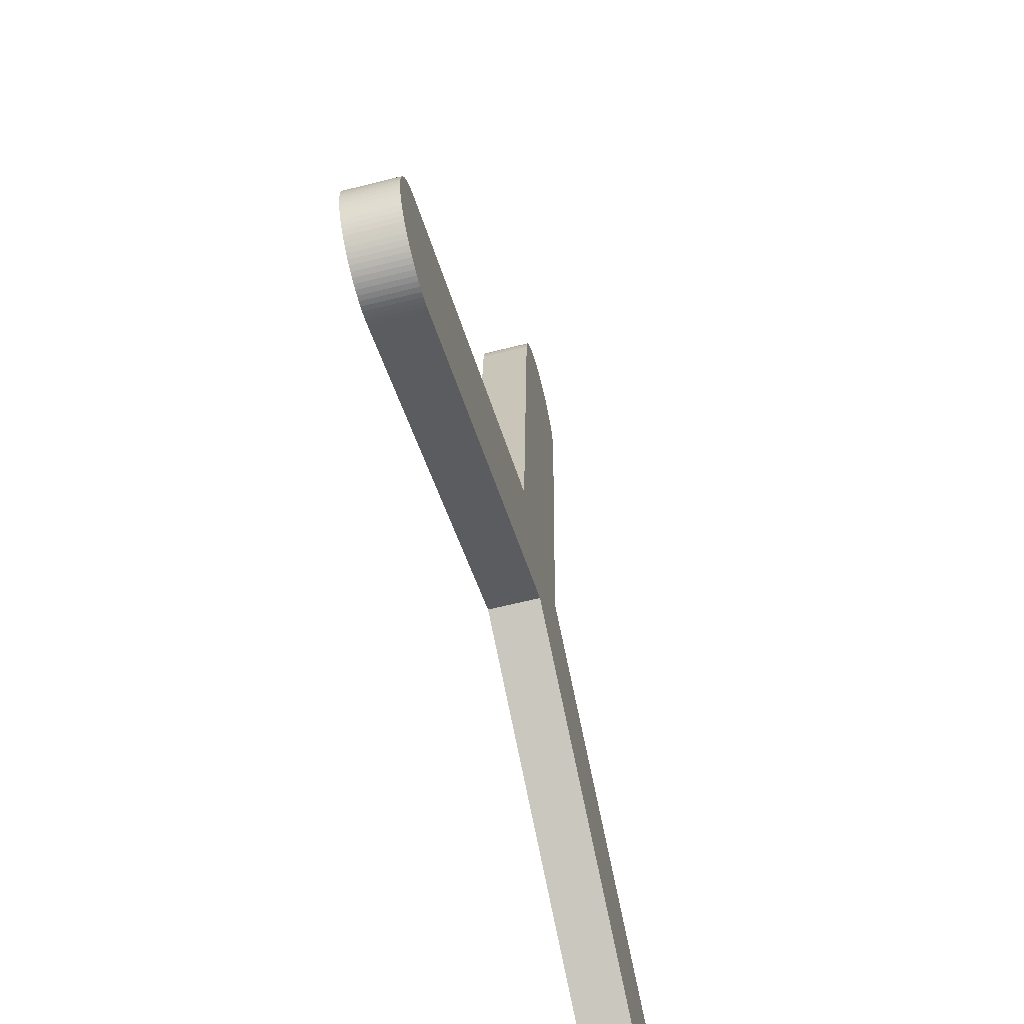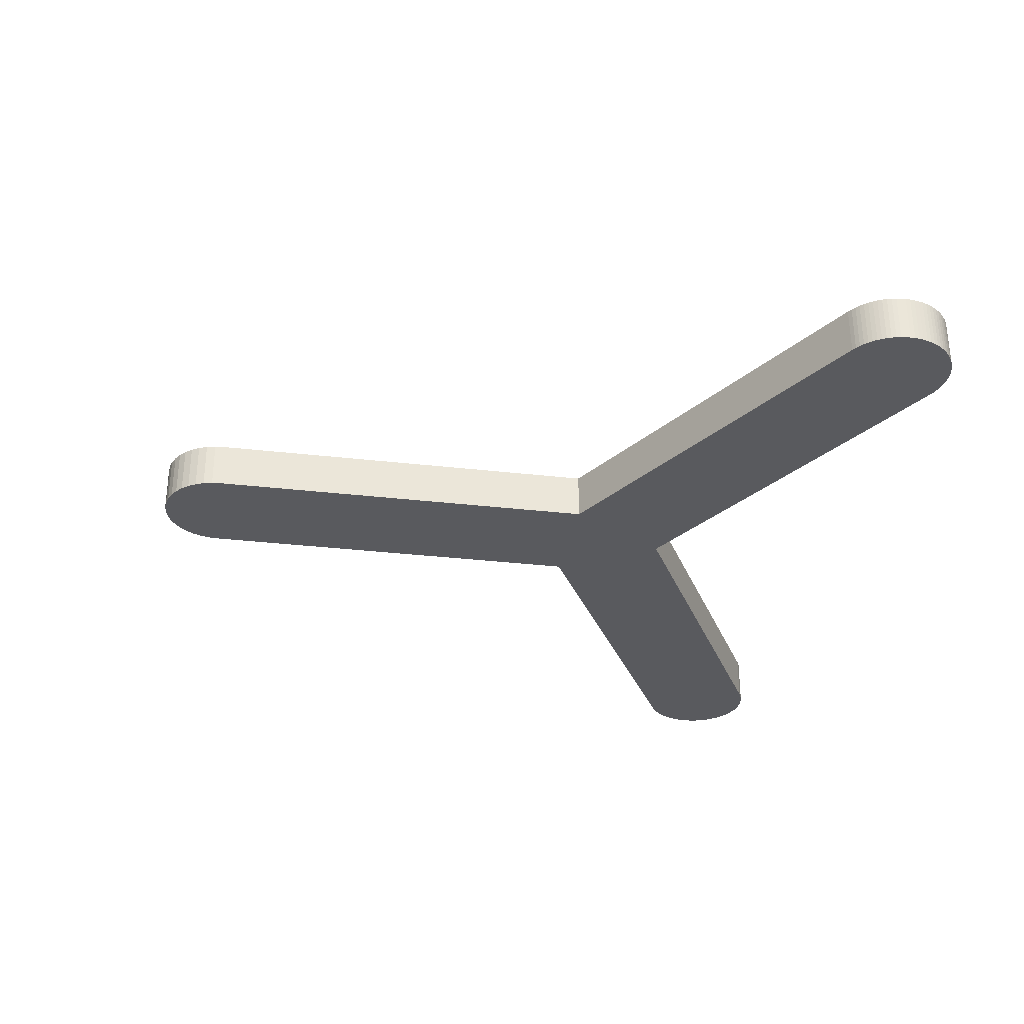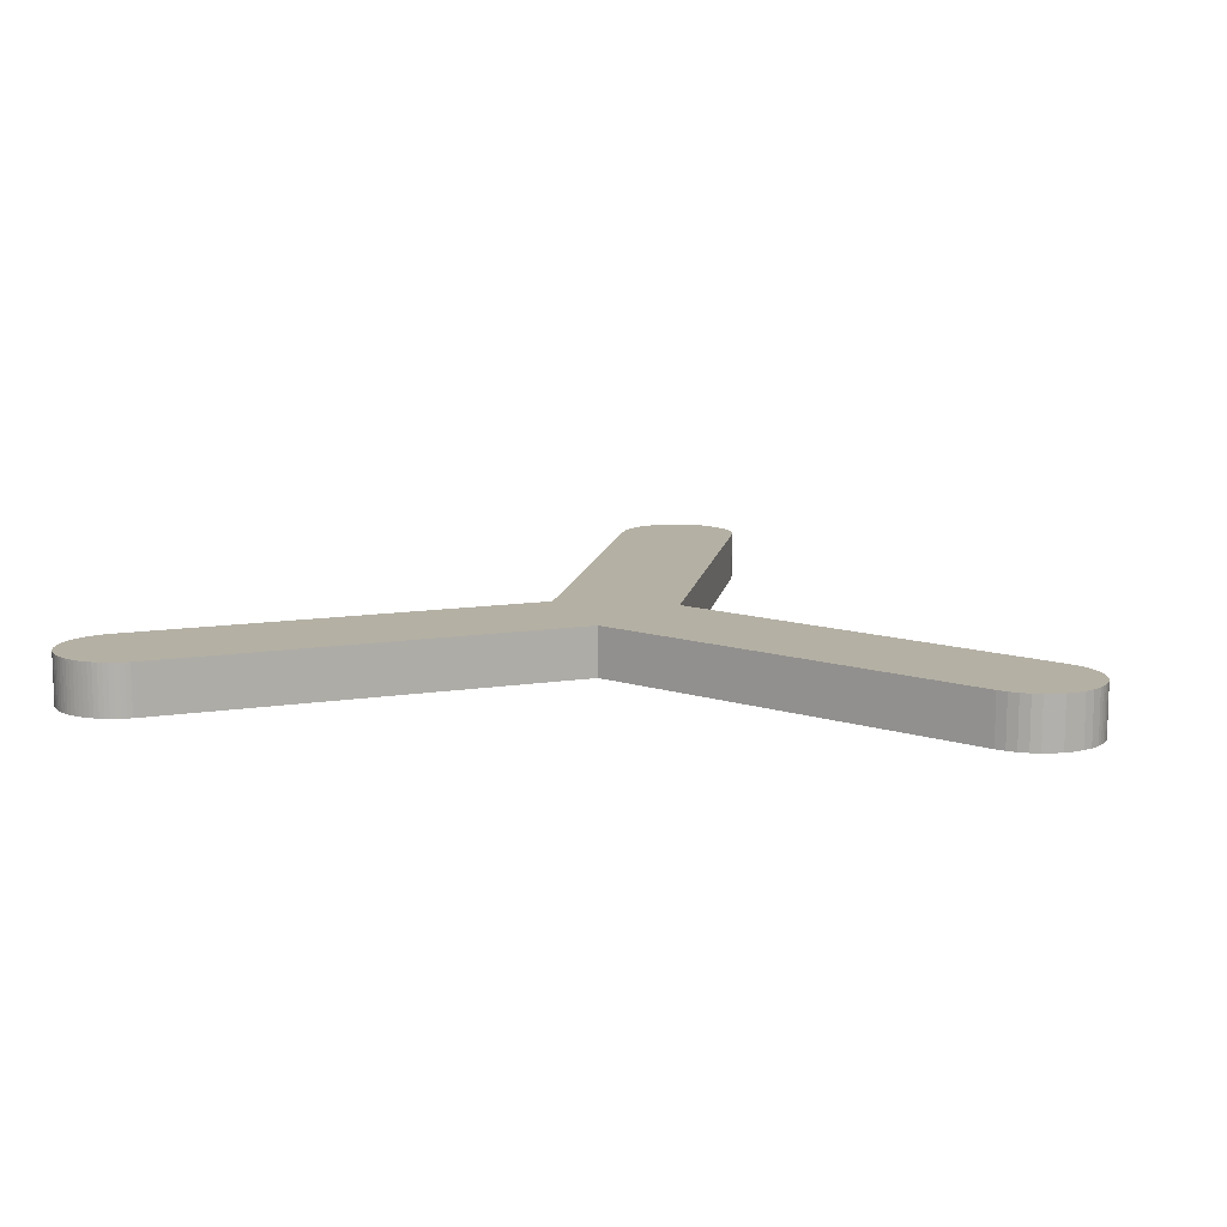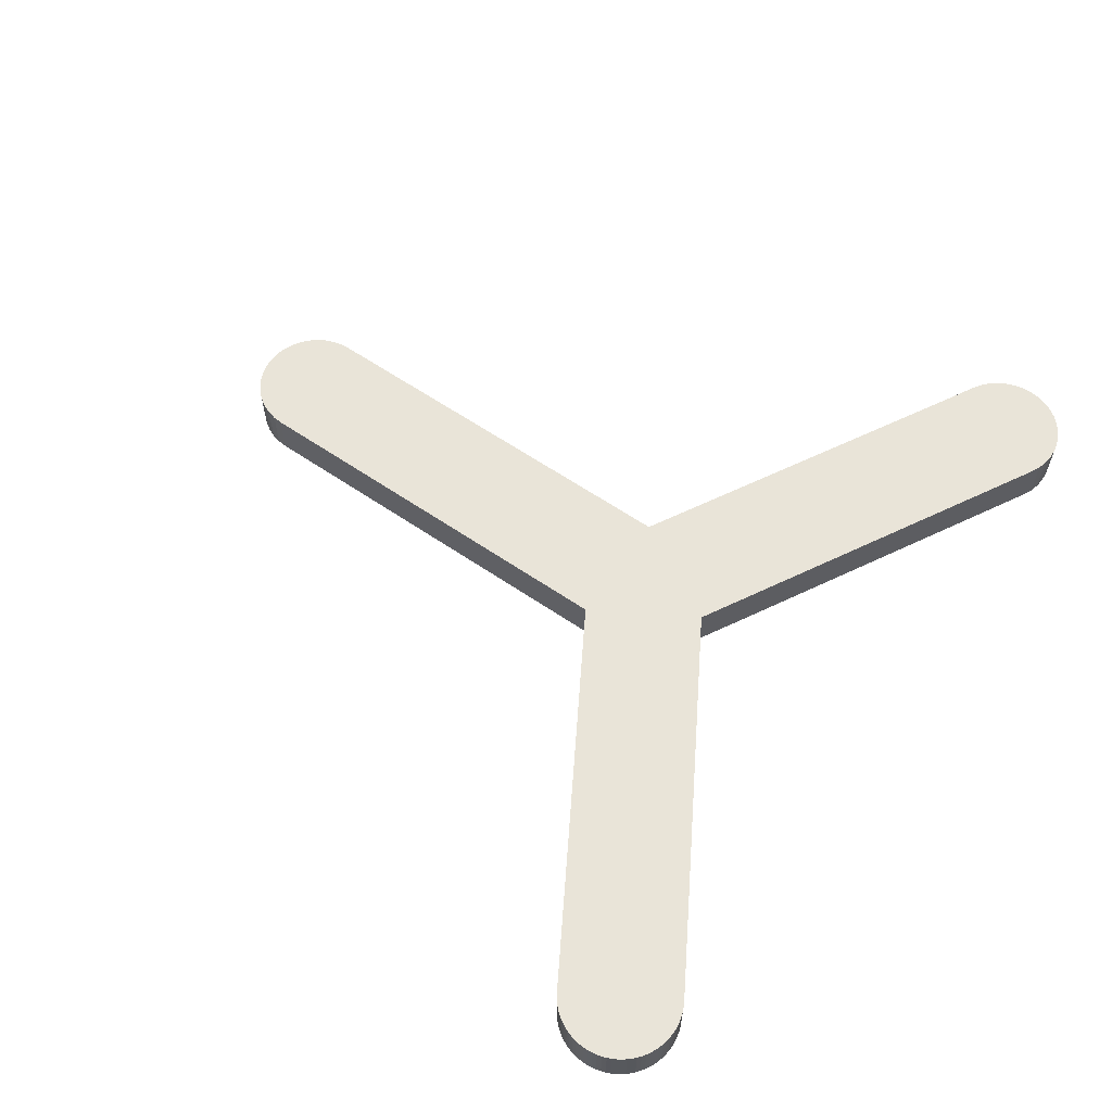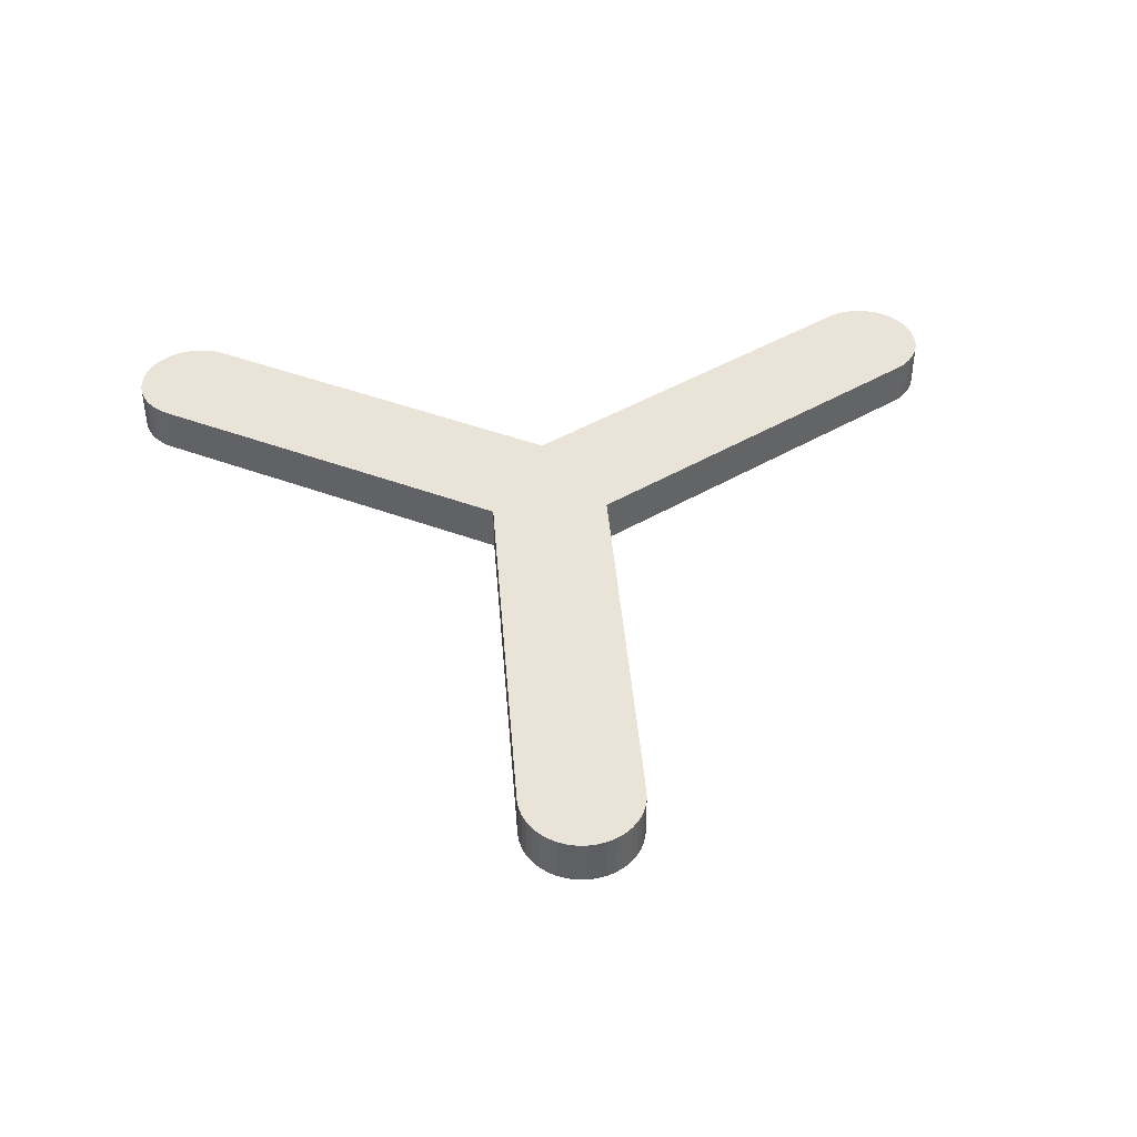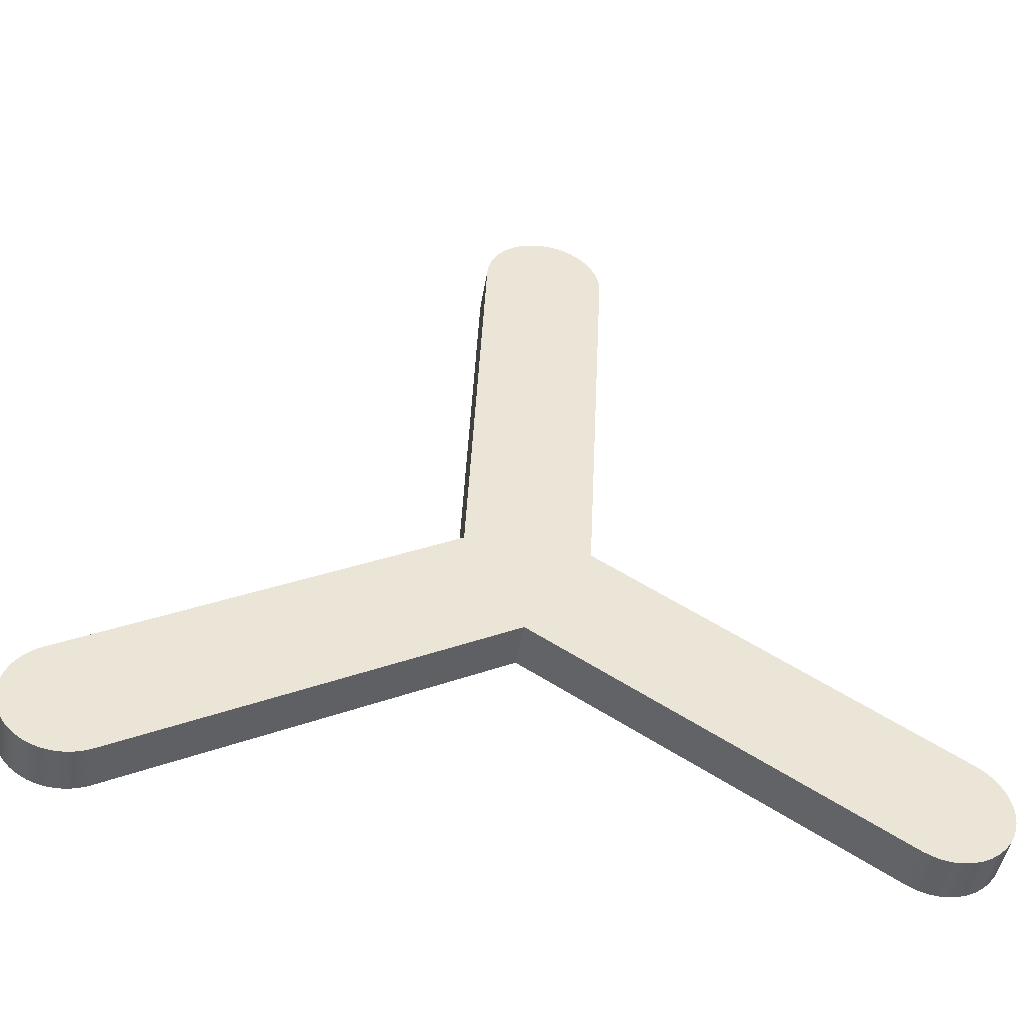
<metadata>
{"format":"obj","ext":"obj","renderer":"f3d","projection":"perspective","resolution":1024,"background":"white","views":[{"elev":-64.0,"azim":-75.8,"up":"+Y"},{"elev":-31.7,"azim":-102.0,"up":"+Z"},{"elev":11.4,"azim":7.0,"up":"+Z"},{"elev":60.5,"azim":-57.7,"up":"+Z"},{"elev":42.8,"azim":172.8,"up":"+Z"},{"elev":-46.2,"azim":-9.3,"up":"+Y"}]}
</metadata>
<code>
o obj_0
v 1.288 		85.11 		0
v 3.115 		85.78 		0
v 5.059 		86.16 		0
v 7.092 		86.23 		0
v 9.109 		85.97 		0
v 11.01 		85.41 		0
v 12.77 		84.57 		0
v 14.35 		83.48 		0
v 15.75 		82.16 		0
v 16.93 		80.65 		0
v 17.87 		78.97 		0
v 18.54 		77.14 		0
v 18.93 		75.19 		0
v 18.99 		73.16 		0
v 90.97 		-59.12 		0
v 90.97 		-59.12 		10
v 91.38 		-60.01 		10
v 91.38 		-60.01 		0
v 90.49 		-58.27 		0
v 90.49 		-58.27 		10
v 89.95 		-57.46 		0
v 86.37 		-54.15 		0
v 89.95 		-57.46 		10
v 87.19 		-54.7 		0
v 87.97 		-55.31 		0
v 88.68 		-55.97 		0
v 89.34 		-56.69 		0
v 91.72 		-60.94 		0
v 92.33 		-64.82 		10
v 89.34 		-56.69 		10
v 92.3 		-63.84 		10
v 92.18 		-62.86 		10
v 91.99 		-61.89 		10
v 91.99 		-61.89 		0
v 91.72 		-60.94 		10
v 92.18 		-62.86 		0
v 92.3 		-63.84 		0
v 92.33 		-64.82 		0
v -76.98 		-73.06 		0
v 88.68 		-55.97 		10
v -76.98 		-73.06 		10
v -77.94 		-73.19 		10
v -77.94 		-73.19 		0
v 87.97 		-55.31 		10
v 11.01 		85.41 		10
v 12.77 		84.57 		10
v 87.19 		-54.7 		10
v 86.37 		-54.15 		10
v -76.02 		-72.85 		0
v -76.02 		-72.85 		10
v 92.29 		-65.79 		0
v 92.18 		-66.76 		0
v 91.98 		-67.72 		0
v 91.72 		-68.66 		0
v -75.08 		-72.56 		0
v 91.38 		-69.58 		0
v -75.08 		-72.56 		10
v 90.97 		-70.47 		0
v 90.48 		-71.34 		0
v 89.28 		-72.98 		0
v 87.88 		-74.37 		0
v 86.29 		-75.5 		0
v 84.57 		-76.37 		0
v 82.74 		-76.96 		0
v -74.17 		-72.2 		0
v -74.17 		-72.2 		10
v 92.29 		-65.79 		10
v 82.74 		-76.96 		10
v 84.57 		-76.37 		10
v 86.29 		-75.5 		10
v -73.28 		-71.77 		10
v 87.88 		-74.37 		10
v 89.28 		-72.98 		10
v 90.48 		-71.34 		10
v -73.28 		-71.77 		0
v 90.97 		-70.47 		10
v 91.38 		-69.58 		10
v 91.72 		-68.66 		10
v 91.98 		-67.72 		10
v 92.18 		-66.76 		10
v 80.85 		-77.26 		0
v 78.92 		-77.27 		0
v 76.99 		-76.98 		0
v 75.11 		-76.37 		0
v -90.63 		-65.75 		10
v 73.29 		-75.45 		0
v -90.63 		-65.75 		0
v -90.19 		-66.64 		0
v -90.19 		-66.64 		10
v -89.69 		-67.5 		0
v 15.09 		-10.41 		0
v -89.69 		-67.5 		10
v 78.92 		-77.27 		10
v 80.85 		-77.26 		10
v 1.828 		-31.6 		0
v 73.29 		-75.45 		10
v 75.11 		-76.37 		10
v -89.13 		-68.31 		0
v 76.99 		-76.98 		10
v -89.13 		-68.31 		10
v 15.09 		-10.41 		10
v -88.51 		-69.06 		0
v -88.51 		-69.06 		10
v 1.828 		-31.6 		10
v -5.979 		74.33 		0
v -87.83 		-69.77 		0
v -87.83 		-69.77 		10
v -5.72 		76.35 		0
v 9.109 		85.97 		10
v -5.157 		78.25 		0
v -4.316 		80 		0
v -3.224 		81.59 		0
v -1.908 		82.99 		0
v -87.1 		-70.41 		0
v -87.1 		-70.41 		10
v -0.395 		84.17 		0
v -86.32 		-71 		0
v -86.32 		-71 		10
v -9.901 		-9.525 		0
v -85.5 		-71.53 		0
v -85.5 		-71.53 		10
v -0.395 		84.17 		10
v -1.908 		82.99 		10
v -3.224 		81.59 		10
v -4.316 		80 		10
v -5.157 		78.25 		10
v -5.72 		76.35 		10
v -5.979 		74.33 		10
v -84.64 		-71.99 		0
v -84.64 		-71.99 		10
v -9.901 		-9.525 		10
v -83.73 		-72.39 		0
v -83.73 		-72.39 		10
v -82.8 		-72.71 		0
v -82.8 		-72.71 		10
v -91.14 		-57.12 		0
v -90.81 		-56.19 		0
v -90.42 		-55.29 		0
v -89.95 		-54.42 		0
v -89.43 		-53.6 		0
v -88.84 		-52.82 		0
v -88.19 		-52.09 		0
v -87.49 		-51.41 		0
v -86.73 		-50.79 		0
v -85.92 		-50.23 		0
v -85.07 		-49.73 		0
v -90.99 		-64.84 		0
v -91.27 		-63.9 		0
v -91.48 		-62.94 		0
v -91.61 		-61.98 		0
v -91.67 		-61 		0
v -91.65 		-60.03 		0
v -91.56 		-59.05 		0
v -91.39 		-58.08 		0
v -89.95 		-54.42 		10
v -90.42 		-55.29 		10
v -90.81 		-56.19 		10
v -91.14 		-57.12 		10
v -78.92 		-73.25 		0
v -79.89 		-73.23 		0
v -80.87 		-73.13 		0
v -85.07 		-49.73 		10
v -81.84 		-72.96 		0
v -85.92 		-50.23 		10
v -86.73 		-50.79 		10
v -87.49 		-51.41 		10
v -88.19 		-52.09 		10
v -88.84 		-52.82 		10
v -89.43 		-53.6 		10
v -91.67 		-61 		10
v -91.61 		-61.98 		10
v -91.48 		-62.94 		10
v -91.27 		-63.9 		10
v -90.99 		-64.84 		10
v -91.39 		-58.08 		10
v -91.56 		-59.05 		10
v -91.65 		-60.03 		10
v 7.092 		86.23 		10
v 5.059 		86.16 		10
v 3.115 		85.78 		10
v 1.288 		85.11 		10
v -81.84 		-72.96 		10
v -80.87 		-73.13 		10
v -79.89 		-73.23 		10
v 18.99 		73.16 		10
v -78.92 		-73.25 		10
v 18.93 		75.19 		10
v 18.54 		77.14 		10
v 17.87 		78.97 		10
v 16.93 		80.65 		10
v 15.75 		82.16 		10
v 14.35 		83.48 		10
g group_0_6383466
f 3 4 2
f 4 5 2
f 1 2 5
f 1 5 6
f 1 6 7
f 1 7 8
f 1 8 9
f 1 9 10
f 1 10 11
f 1 11 12
f 1 12 13
f 1 13 14
f 15 16 17
f 15 17 18
f 19 20 16
f 19 16 15
f 21 23 20
f 21 20 19
f 27 30 23
f 27 23 21
f 26 40 30
f 26 30 27
f 26 86 25
f 24 25 86
f 27 86 26
f 21 86 27
f 19 86 21
f 15 86 19
f 18 86 15
f 28 86 18
f 34 86 28
f 36 86 34
f 37 86 36
f 38 86 37
f 22 24 86
f 26 25 44
f 26 44 40
f 39 41 42
f 39 42 43
f 7 6 45
f 7 45 46
f 25 24 47
f 25 47 44
f 32 96 31
f 33 96 32
f 35 96 33
f 17 96 35
f 16 96 17
f 20 96 16
f 23 96 20
f 30 96 23
f 40 96 30
f 44 96 40
f 47 96 44
f 48 96 47
f 29 31 96
f 49 50 41
f 49 41 39
f 24 22 48
f 24 48 47
f 55 57 50
f 55 50 49
f 51 52 53
f 51 53 54
f 51 54 56
f 51 56 58
f 51 58 59
f 51 59 60
f 51 60 61
f 51 61 62
f 51 62 63
f 51 63 64
f 64 81 51
f 65 66 57
f 65 57 55
f 67 51 38
f 71 66 65
f 71 65 75
f 73 74 72
f 70 72 74
f 69 70 74
f 68 69 74
f 76 96 74
f 77 96 76
f 78 96 77
f 79 96 78
f 80 96 79
f 67 96 80
f 85 87 88
f 85 88 89
f 86 51 84
f 83 84 51
f 82 83 51
f 81 82 51
f 38 51 86
f 63 69 68
f 63 68 64
f 88 90 92
f 88 92 89
f 91 22 86
f 62 70 69
f 62 69 63
f 68 74 94
f 94 74 93
f 67 29 96
f 97 74 96
f 99 74 97
f 93 74 99
f 61 72 70
f 61 70 62
f 90 98 100
f 90 100 92
f 119 91 95
f 48 101 96
f 104 96 101
f 60 73 72
f 60 72 61
f 98 102 103
f 98 103 100
f 102 106 107
f 102 107 103
f 6 5 109
f 6 109 45
f 59 74 73
f 59 73 60
f 114 115 107
f 114 107 106
f 110 14 108
f 111 14 110
f 112 14 111
f 113 14 112
f 116 14 113
f 1 14 116
f 105 108 14
f 185 128 101
f 131 101 128
f 58 76 74
f 58 74 59
f 117 118 115
f 117 115 114
f 91 119 105
f 91 105 14
f 56 77 76
f 56 76 58
f 120 121 118
f 120 118 117
f 119 95 146
f 75 146 95
f 86 95 91
f 125 185 124
f 124 185 123
f 126 185 125
f 127 185 126
f 128 185 127
f 123 185 122
f 129 130 121
f 129 121 120
f 104 101 131
f 136 137 75
f 132 133 130
f 132 130 129
f 131 162 104
f 134 135 133
f 134 133 132
f 138 75 137
f 139 75 138
f 140 75 139
f 141 75 140
f 142 75 141
f 143 75 142
f 144 75 143
f 145 75 144
f 146 75 145
f 158 175 162
f 182 135 134
f 150 75 149
f 148 149 75
f 147 148 75
f 151 75 150
f 152 75 151
f 153 75 152
f 136 75 154
f 154 75 153
f 87 147 75
f 55 49 65
f 49 39 65
f 75 65 39
f 39 43 75
f 43 159 75
f 75 159 160
f 161 75 160
f 163 75 161
f 134 75 163
f 54 78 77
f 54 77 56
f 158 162 157
f 156 157 162
f 155 156 162
f 164 168 162
f 165 168 164
f 166 168 165
f 167 168 166
f 169 162 168
f 155 162 169
f 53 79 78
f 53 78 54
f 52 80 79
f 52 79 53
f 67 80 52
f 67 52 51
f 84 97 96
f 84 96 86
f 83 99 97
f 83 97 84
f 82 93 99
f 82 99 83
f 81 94 93
f 81 93 82
f 129 75 132
f 120 75 129
f 117 75 120
f 114 75 117
f 106 75 114
f 102 75 106
f 98 75 102
f 90 75 98
f 88 75 90
f 87 75 88
f 134 132 75
f 81 64 94
f 68 94 64
f 173 162 172
f 174 162 173
f 172 162 171
f 85 89 162
f 174 85 162
f 171 162 170
f 176 162 175
f 177 162 176
f 170 162 177
f 113 112 124
f 113 124 123
f 112 111 125
f 112 125 124
f 101 48 91
f 22 91 48
f 111 110 126
f 111 126 125
f 95 86 104
f 96 104 86
f 110 108 127
f 110 127 126
f 185 101 91
f 185 91 14
f 108 105 128
f 108 128 127
f 180 185 179
f 181 185 180
f 122 185 181
f 178 179 185
f 178 185 187
f 178 187 188
f 178 188 189
f 178 189 190
f 178 190 191
f 178 191 192
f 178 192 46
f 178 46 45
f 178 45 109
f 184 186 162
f 186 42 162
f 42 41 162
f 41 50 162
f 50 57 162
f 57 66 162
f 66 71 162
f 71 104 162
f 183 184 162
f 131 128 119
f 105 119 128
f 146 131 119
f 104 71 75
f 104 75 95
f 146 162 131
f 1 116 122
f 107 115 162
f 115 118 162
f 118 121 162
f 121 130 162
f 130 133 162
f 133 135 162
f 135 182 162
f 182 183 162
f 103 107 162
f 89 92 162
f 92 100 162
f 100 103 162
f 190 10 9
f 190 9 191
f 116 113 123
f 116 123 122
f 9 8 192
f 9 192 191
f 8 7 46
f 8 46 192
f 146 145 164
f 146 164 162
f 145 144 165
f 145 165 164
f 144 143 166
f 144 166 165
f 143 142 167
f 143 167 166
f 142 141 168
f 142 168 167
f 141 140 169
f 141 169 168
f 140 139 155
f 140 155 169
f 139 138 156
f 139 156 155
f 5 4 178
f 5 178 109
f 4 3 179
f 4 179 178
f 13 187 185
f 13 185 14
f 3 2 180
f 3 180 179
f 12 188 187
f 12 187 13
f 11 189 188
f 11 188 12
f 2 1 181
f 2 181 180
f 190 189 11
f 190 11 10
f 1 122 181
f 38 29 67
f 37 31 29
f 37 29 38
f 36 32 31
f 36 31 37
f 34 33 32
f 34 32 36
f 28 35 33
f 28 33 34
f 18 17 35
f 18 35 28
f 138 137 157
f 138 157 156
f 137 136 158
f 137 158 157
f 136 175 158
f 176 153 152
f 176 152 177
f 152 151 170
f 152 170 177
f 170 151 150
f 170 150 171
f 150 149 172
f 150 172 171
f 149 148 173
f 149 173 172
f 148 147 174
f 148 174 173
f 85 174 87
f 147 87 174
f 136 154 175
f 154 153 176
f 154 176 175
f 163 182 134
f 161 183 182
f 161 182 163
f 160 184 183
f 160 183 161
f 159 186 184
f 159 184 160
f 43 42 186
f 43 186 159

</code>
